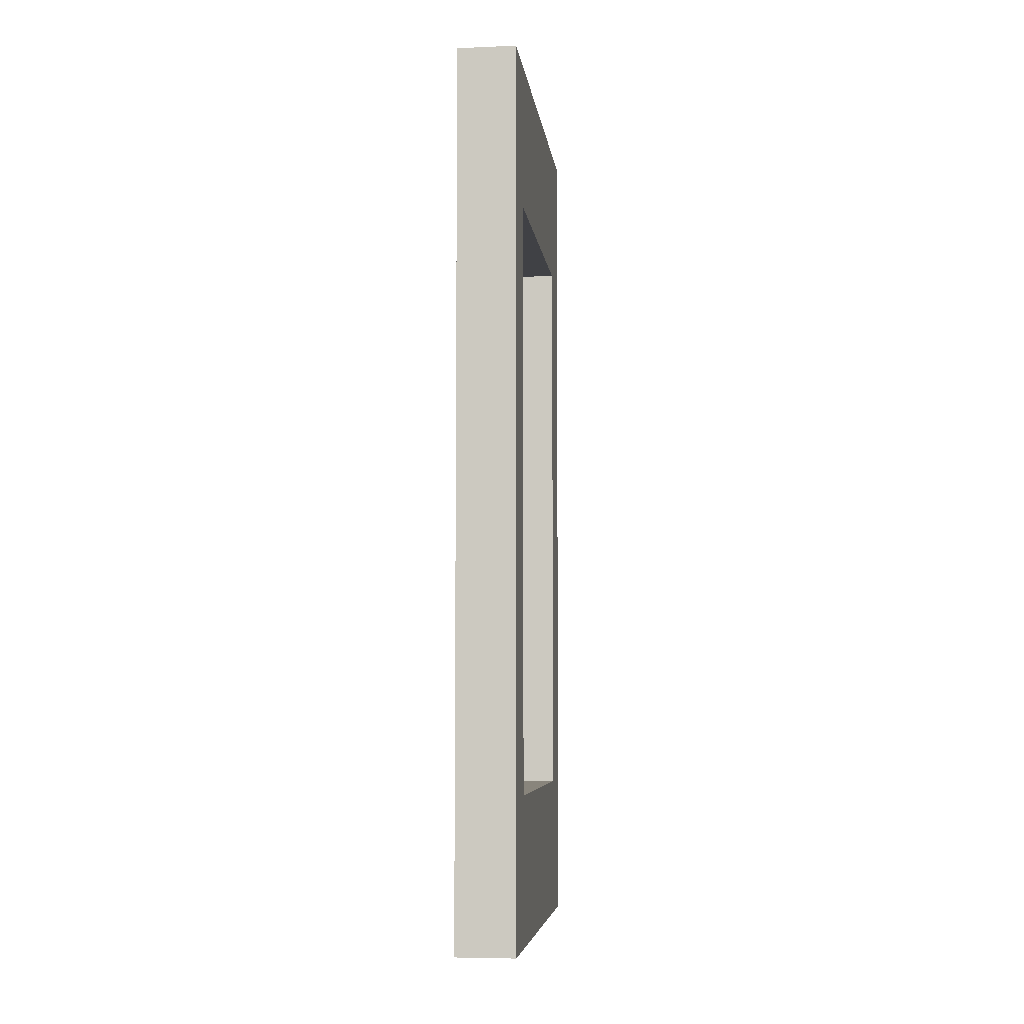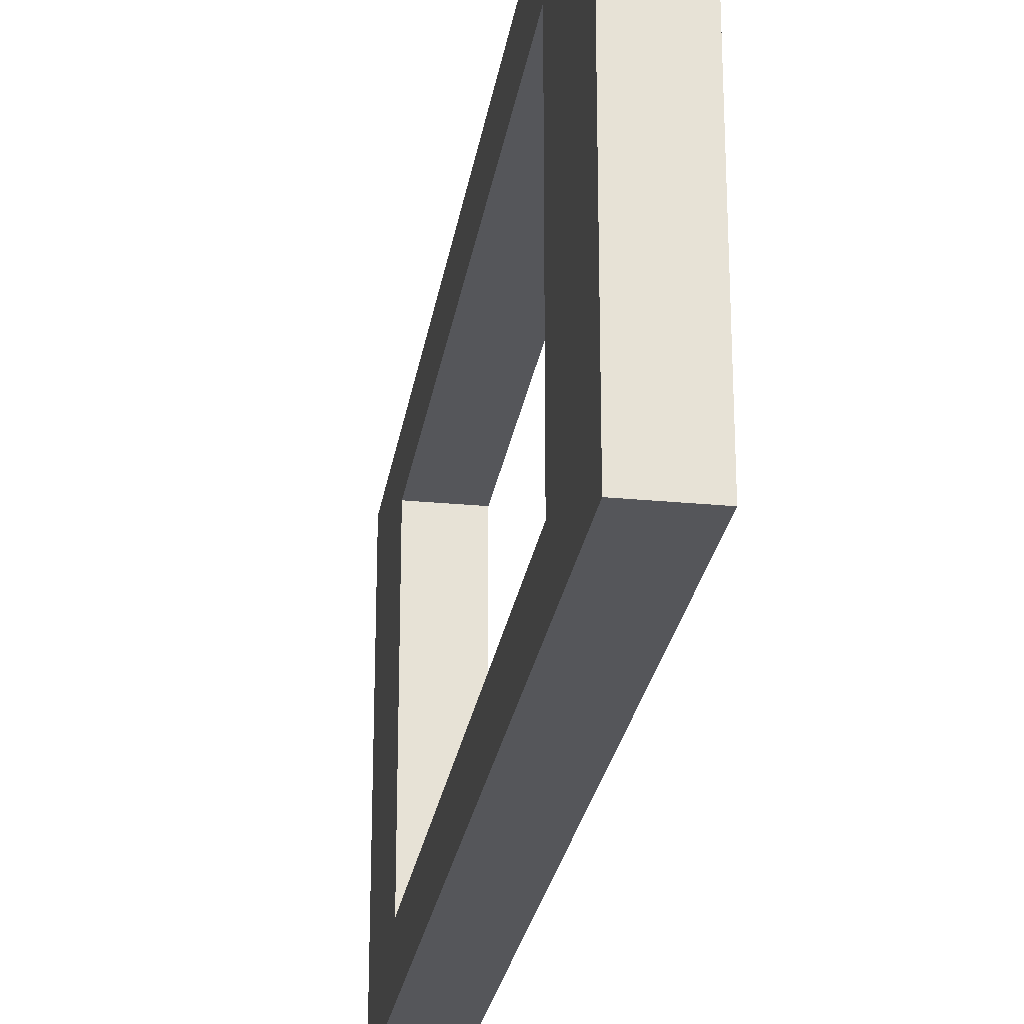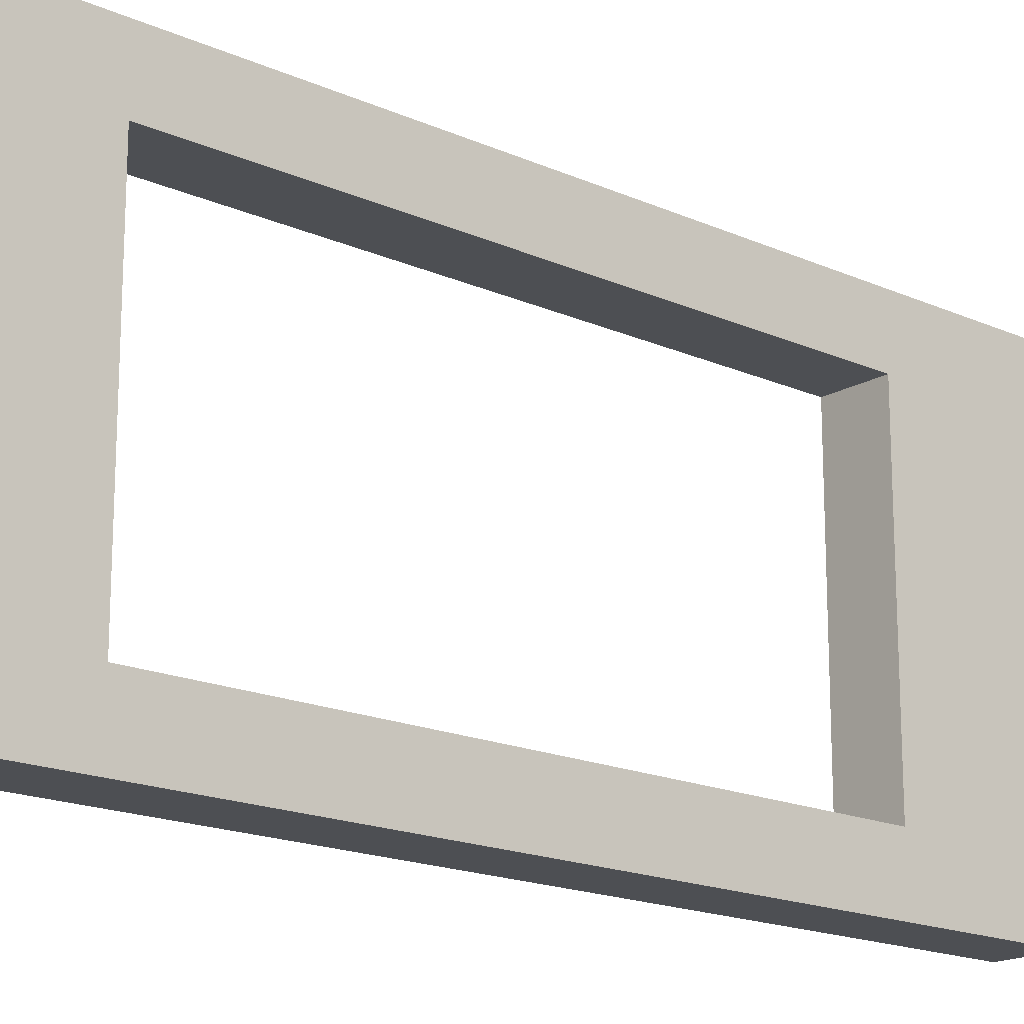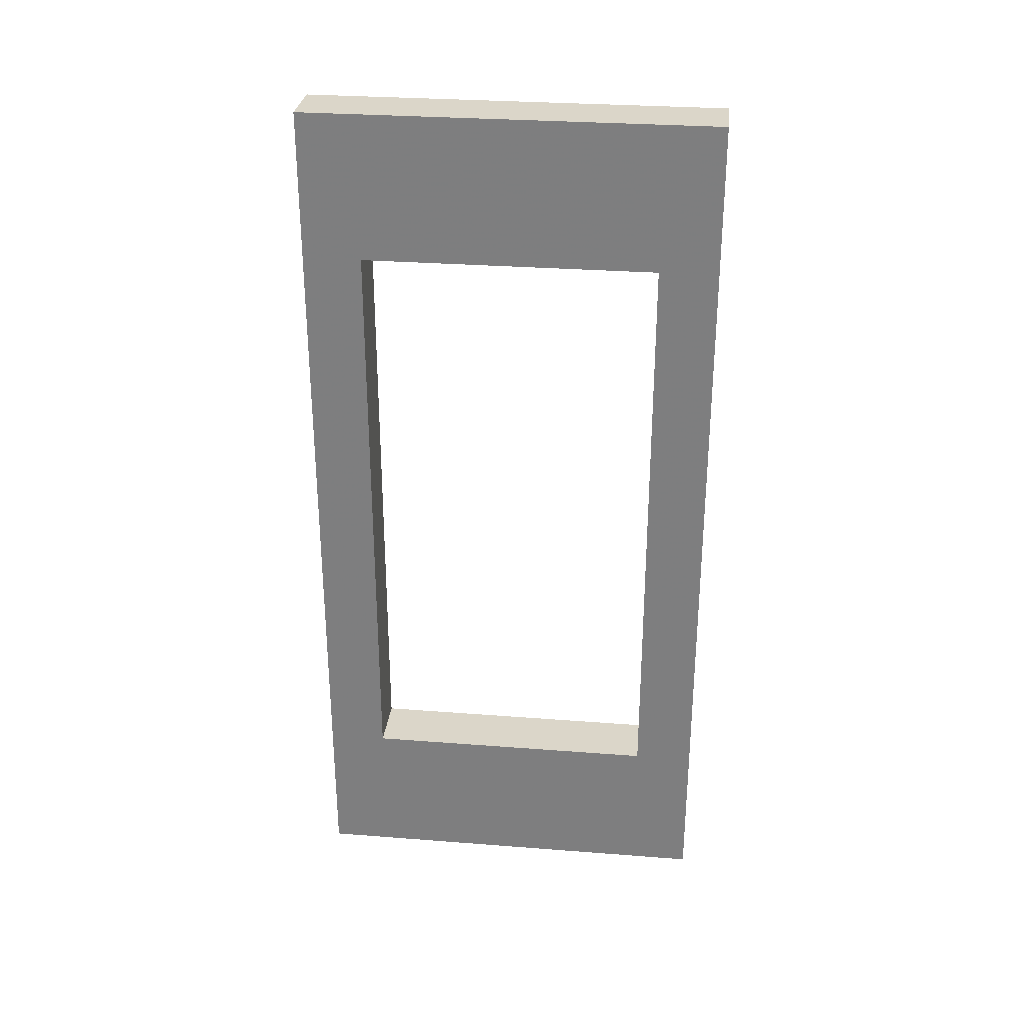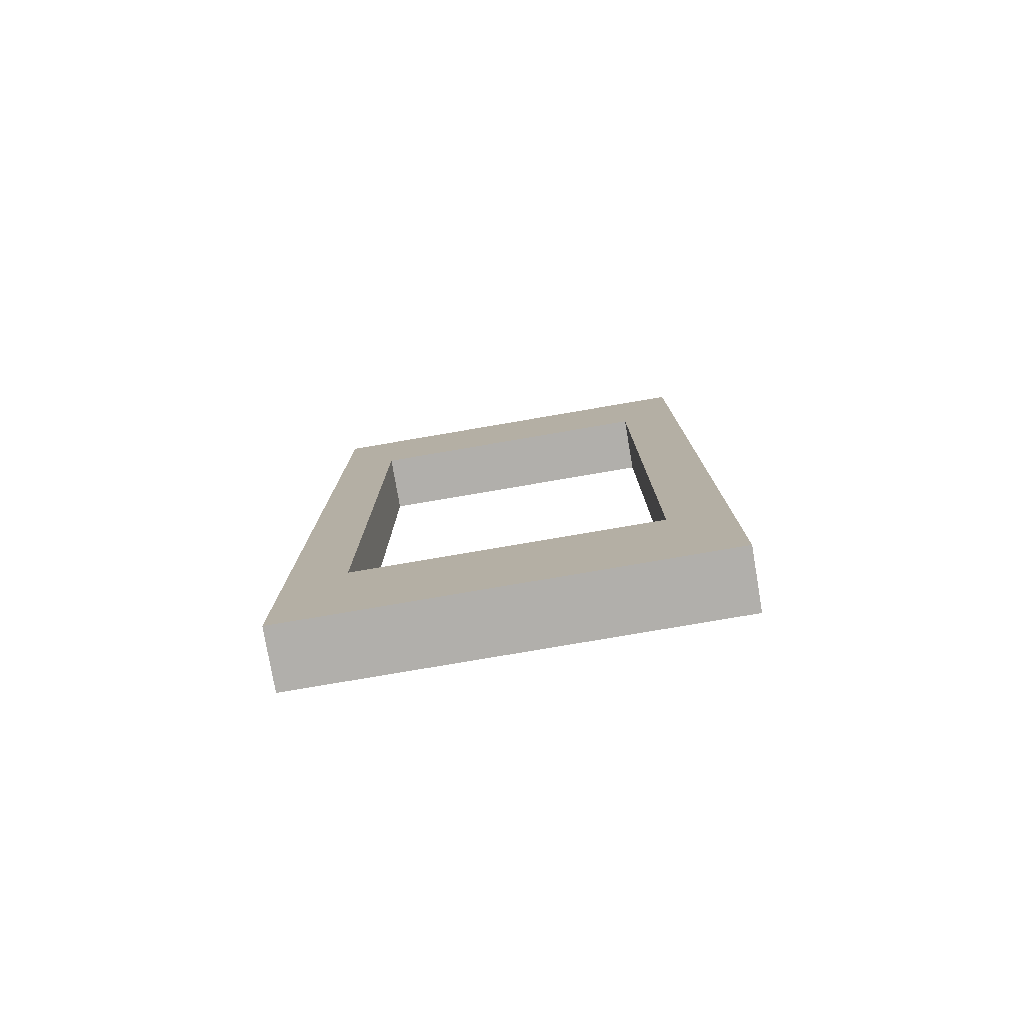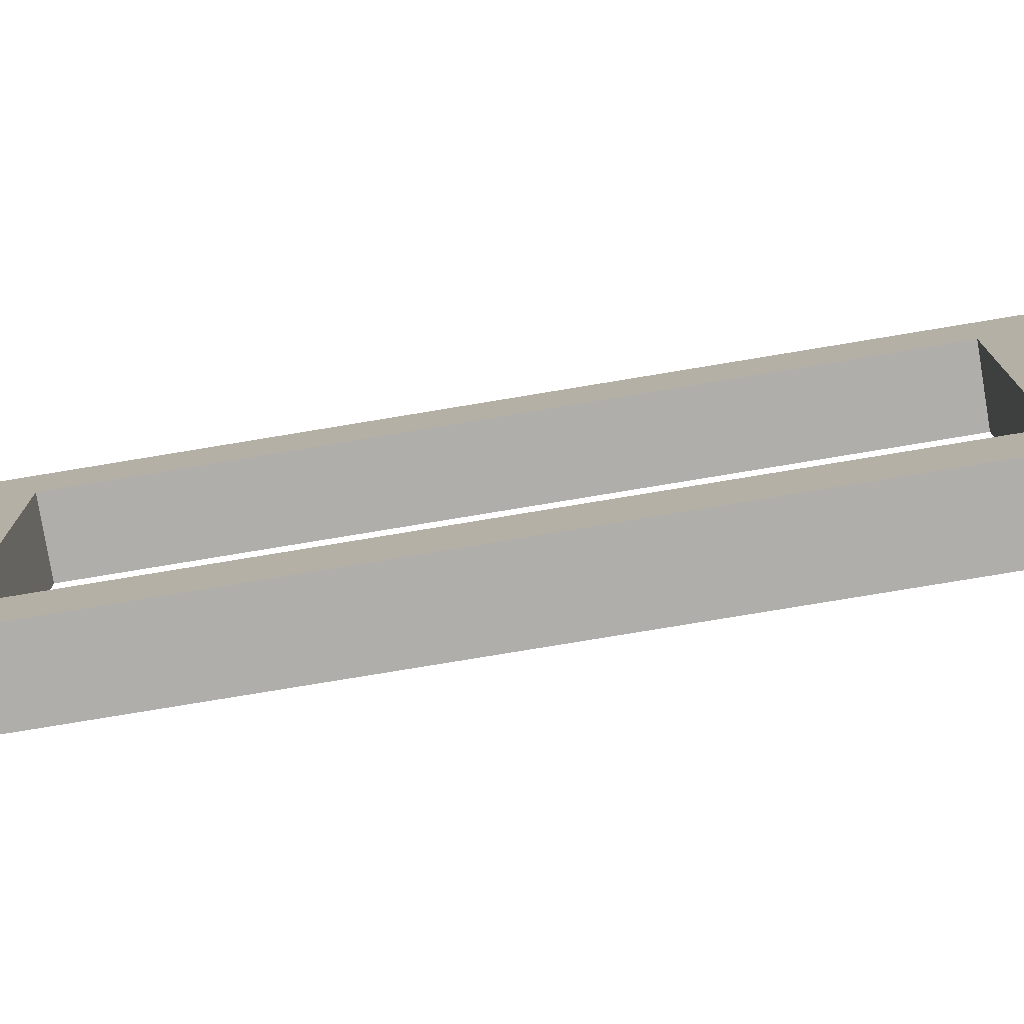
<metadata>
{"format":"obj","ext":"obj","renderer":"f3d","projection":"perspective","resolution":1024,"background":"white","views":[{"elev":-5.9,"azim":7.0,"up":"+Y"},{"elev":-25.8,"azim":-8.8,"up":"+Z"},{"elev":-17.6,"azim":-131.4,"up":"+Z"},{"elev":29.7,"azim":-83.5,"up":"+Y"},{"elev":-78.3,"azim":99.7,"up":"+Y"},{"elev":-77.9,"azim":99.4,"up":"+Z"}]}
</metadata>
<code>
o obj_0
v 1 		-15 		0
v -1 		-15 		0
v -1 		15 		0
v 1 		15 		0
v 1 		-10 		12
v -1 		-10 		12
v -1 		10 		12
v 1 		10 		12
v -1 		15 		14
v -1 		10 		2
v 1 		10 		2
v -1 		-15 		14
v 1 		15 		14
v 1 		-10 		2
v -1 		-10 		2
v 1 		-15 		14
g group_0_8768998
f 1 2 3
f 1 3 4
f 5 6 7
f 5 7 8
f 7 9 3
f 7 3 10
f 8 7 10
f 8 10 11
f 14 15 6
f 14 6 5
f 1 14 16
f 5 16 14
f 4 11 1
f 1 11 14
f 12 9 7
f 12 7 6
f 12 6 15
f 12 15 2
f 13 16 5
f 13 5 8
f 13 8 4
f 2 15 3
f 3 15 10
f 4 8 11
f 4 9 13
f 9 4 3
f 13 9 12
f 13 12 16
f 1 16 2
f 12 2 16
f 11 10 15
f 11 15 14

</code>
